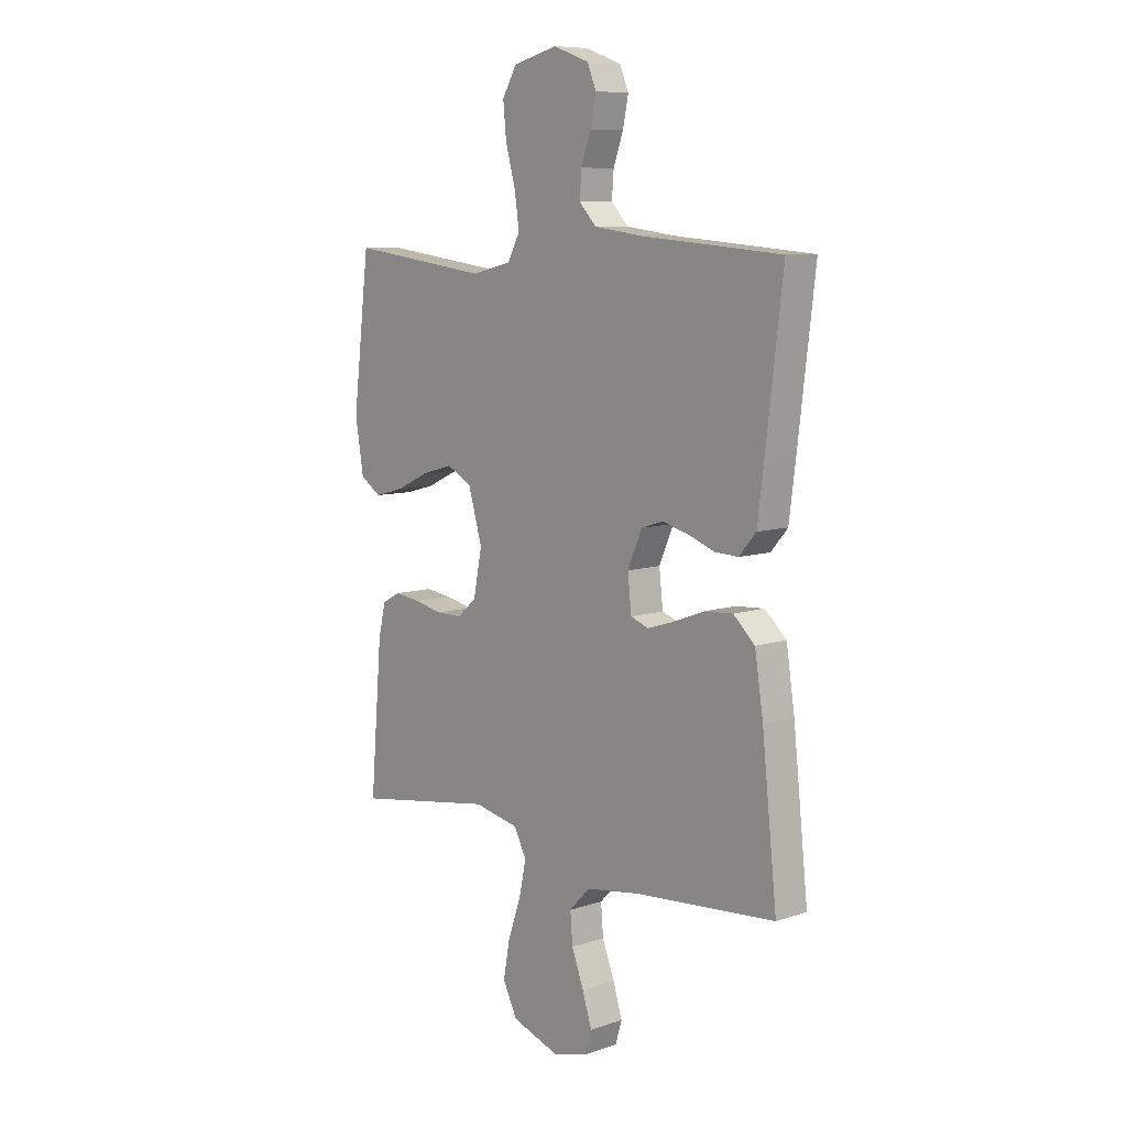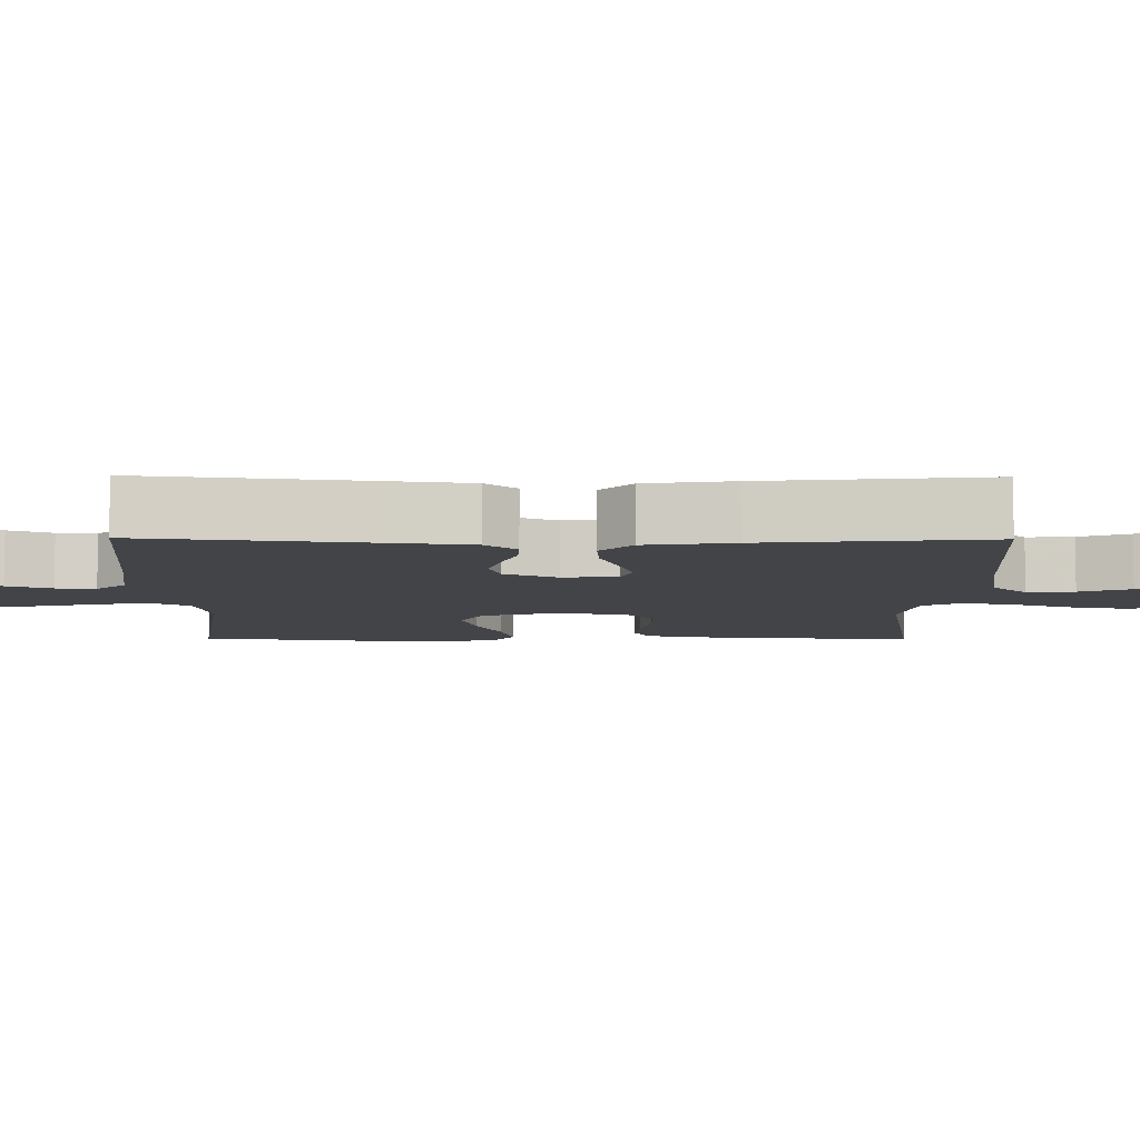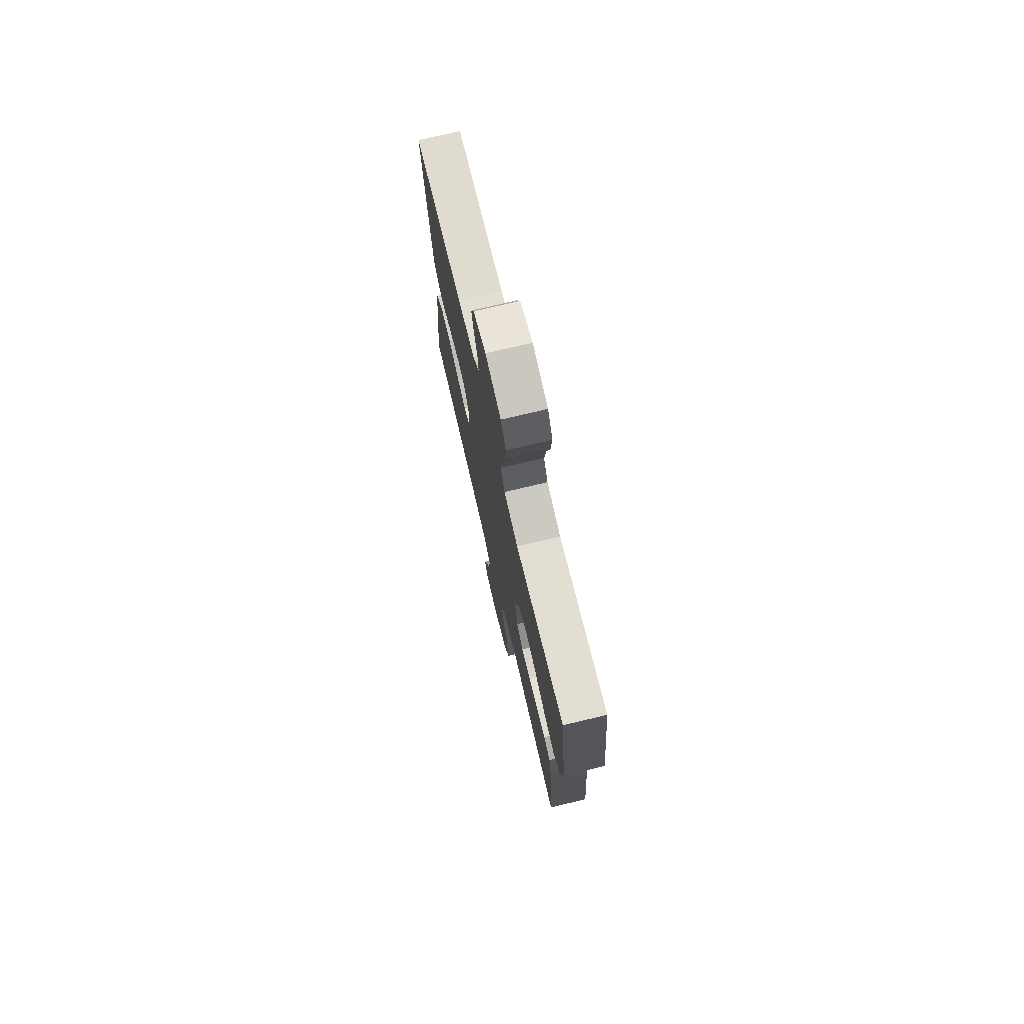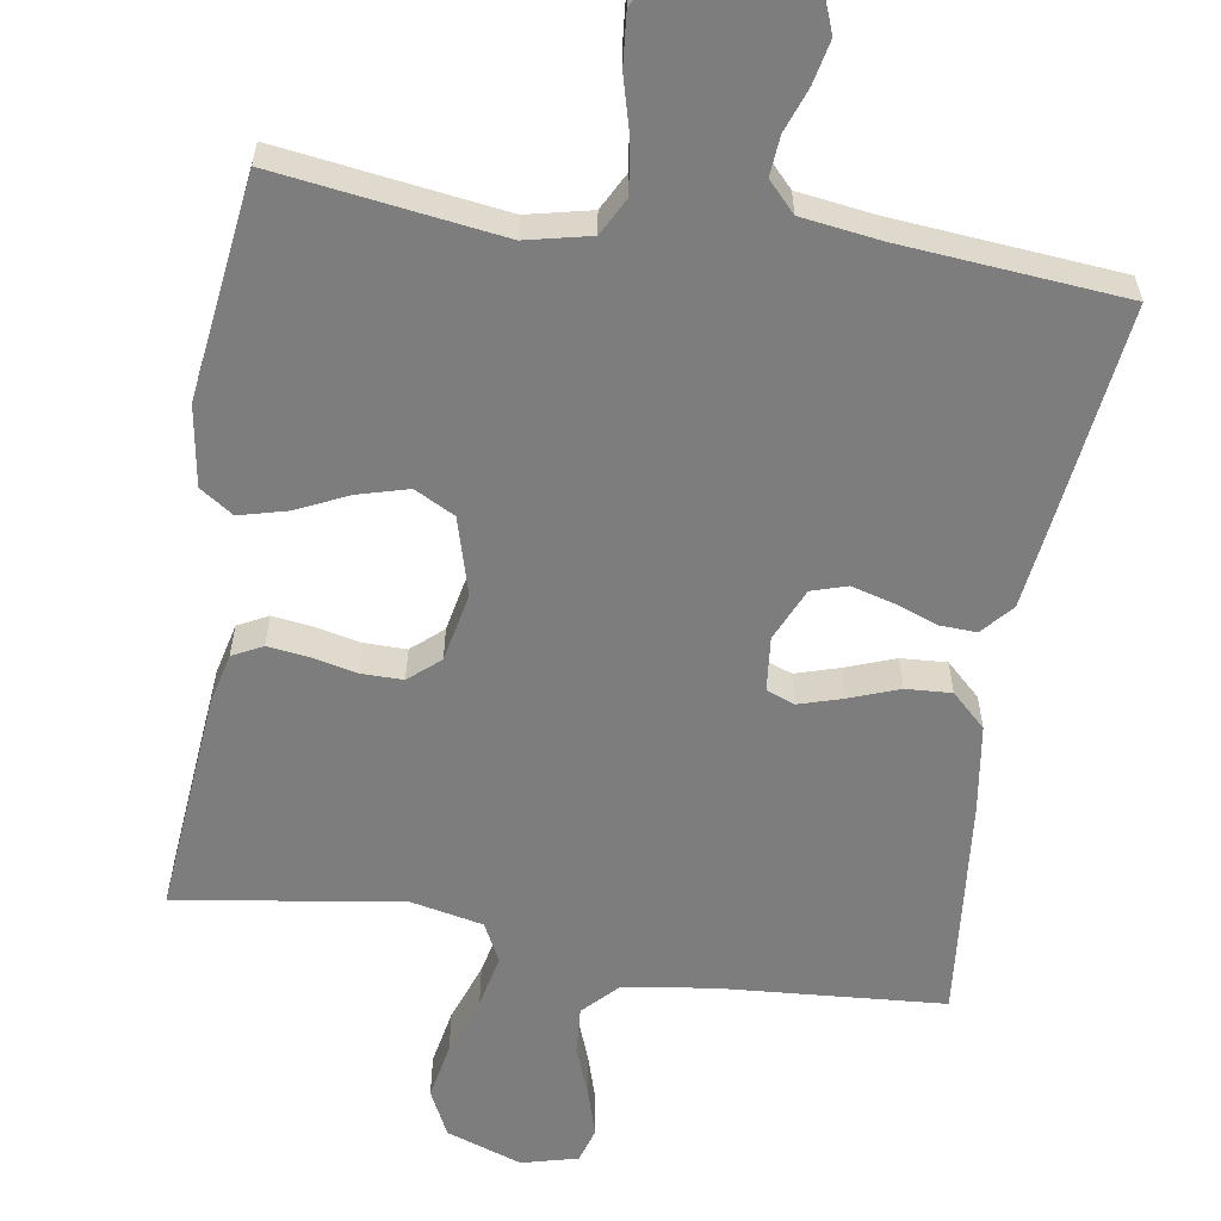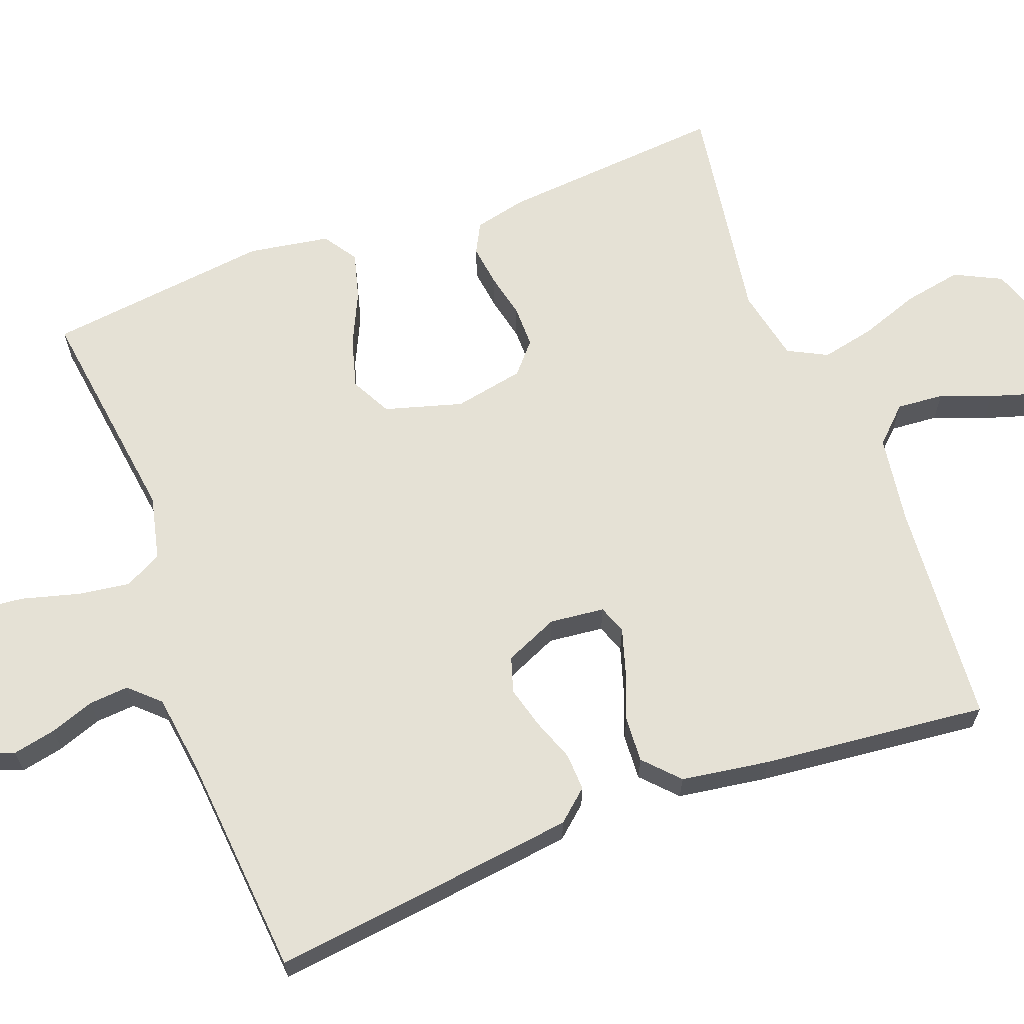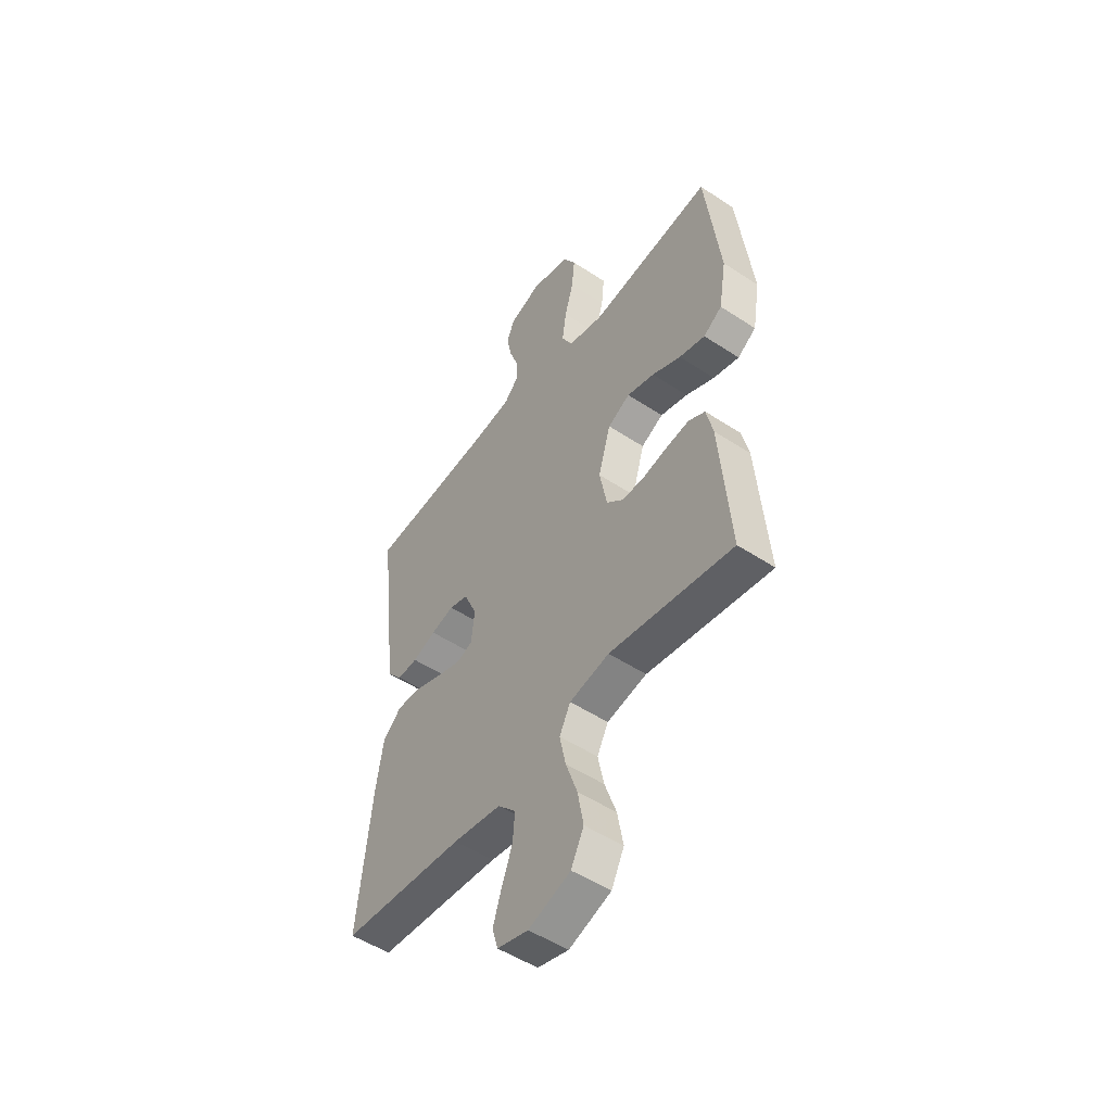
<metadata>
{"format":"obj","ext":"obj","renderer":"f3d","projection":"perspective","resolution":1024,"background":"white","views":[{"elev":8.6,"azim":47.9,"up":"+Z"},{"elev":-7.7,"azim":89.4,"up":"+Y"},{"elev":74.8,"azim":-103.4,"up":"+Z"},{"elev":-59.1,"azim":-9.4,"up":"+Y"},{"elev":65.0,"azim":69.3,"up":"+Y"},{"elev":-51.1,"azim":-125.7,"up":"+Z"}]}
</metadata>
<code>
v -0.5 0.07 -0.5
v -0.475 0.07 -0.2
v -0.459 0.07 -0.13
v -0.419 0.07 -0.109
v -0.364 0.07 -0.116
v -0.304 0.07 -0.129
v -0.248 0.07 -0.129
v -0.207 0.07 -0.093
v -0.189 0.07 0
v -0.219 0.07 0.103
v -0.273 0.07 0.131
v -0.34 0.07 0.112
v -0.41 0.07 0.079
v -0.473 0.07 0.062
v -0.518 0.07 0.092
v -0.536 0.07 0.2
v -0.5 0.07 0.5
v -0.2 0.07 0.46
v -0.114 0.07 0.48
v -0.088 0.07 0.53
v -0.098 0.07 0.599
v -0.119 0.07 0.675
v -0.126 0.07 0.745
v -0.095 0.07 0.798
v 0 0.07 0.822
v 0.077 0.07 0.794
v 0.096 0.07 0.748
v 0.084 0.07 0.69
v 0.063 0.07 0.631
v 0.059 0.07 0.578
v 0.096 0.07 0.539
v 0.2 0.07 0.525
v 0.5 0.07 0.5
v 0.464 0.07 0.2
v 0.45 0.07 0.09
v 0.414 0.07 0.048
v 0.364 0.07 0.05
v 0.307 0.07 0.071
v 0.251 0.07 0.086
v 0.204 0.07 0.071
v 0.173 0.07 0
v 0.181 0.07 -0.073
v 0.219 0.07 -0.087
v 0.277 0.07 -0.069
v 0.343 0.07 -0.044
v 0.404 0.07 -0.04
v 0.45 0.07 -0.083
v 0.468 0.07 -0.2
v 0.5 0.07 -0.5
v 0.2 0.07 -0.524
v 0.082 0.07 -0.542
v 0.038 0.07 -0.588
v 0.043 0.07 -0.651
v 0.069 0.07 -0.719
v 0.089 0.07 -0.783
v 0.075 0.07 -0.83
v 0 0.07 -0.85
v -0.102 0.07 -0.815
v -0.133 0.07 -0.753
v -0.119 0.07 -0.676
v -0.091 0.07 -0.596
v -0.076 0.07 -0.525
v -0.103 0.07 -0.473
v -0.2 0.07 -0.453
v -0.5 0 -0.5
v -0.475 0 -0.2
v -0.459 0 -0.13
v -0.419 0 -0.109
v -0.364 0 -0.116
v -0.304 0 -0.129
v -0.248 0 -0.129
v -0.207 0 -0.093
v -0.189 0 0
v -0.219 0 0.103
v -0.273 0 0.131
v -0.34 0 0.112
v -0.41 0 0.079
v -0.473 0 0.062
v -0.518 0 0.092
v -0.536 0 0.2
v -0.5 0 0.5
v -0.2 0 0.46
v -0.114 0 0.48
v -0.088 0 0.53
v -0.098 0 0.599
v -0.119 0 0.675
v -0.126 0 0.745
v -0.095 0 0.798
v 0 0 0.822
v 0.077 0 0.794
v 0.096 0 0.748
v 0.084 0 0.69
v 0.063 0 0.631
v 0.059 0 0.578
v 0.096 0 0.539
v 0.2 0 0.525
v 0.5 0 0.5
v 0.464 0 0.2
v 0.45 0 0.09
v 0.414 0 0.048
v 0.364 0 0.05
v 0.307 0 0.071
v 0.251 0 0.086
v 0.204 0 0.071
v 0.173 0 0
v 0.181 0 -0.073
v 0.219 0 -0.087
v 0.277 0 -0.069
v 0.343 0 -0.044
v 0.404 0 -0.04
v 0.45 0 -0.083
v 0.468 0 -0.2
v 0.5 0 -0.5
v 0.2 0 -0.524
v 0.082 0 -0.542
v 0.038 0 -0.588
v 0.043 0 -0.651
v 0.069 0 -0.719
v 0.089 0 -0.783
v 0.075 0 -0.83
v 0 0 -0.85
v -0.102 0 -0.815
v -0.133 0 -0.753
v -0.119 0 -0.676
v -0.091 0 -0.596
v -0.076 0 -0.525
v -0.103 0 -0.473
v -0.2 0 -0.453
f 58 59 60 61
f 58 61 62
f 57 58 62
f 56 57 62
f 53 54 55 56
f 53 56 62
f 52 53 62 63
f 47 48 49 50
f 47 50 51
f 44 45 46 47
f 43 44 47 51
f 42 43 51 52
f 35 36 37 38
f 35 38 39
f 32 33 34 35
f 31 32 35 39
f 30 31 39 40
f 26 27 28 29
f 24 25 26 29
f 24 29 30
f 21 22 23 24
f 20 21 24 30
f 19 20 30 40
f 15 16 17 18
f 12 13 14 15
f 11 12 15 18
f 10 11 18 19
f 3 4 5 6
f 3 6 7
f 64 1 2 3
f 63 64 3 7
f 41 42 52 63
f 9 10 19 40
f 8 9 40 41
f 7 8 41 63
f 125 124 123 122
f 126 125 122
f 126 122 121
f 126 121 120
f 120 119 118 117
f 126 120 117
f 127 126 117 116
f 114 113 112 111
f 115 114 111
f 111 110 109 108
f 115 111 108 107
f 116 115 107 106
f 102 101 100 99
f 103 102 99
f 99 98 97 96
f 103 99 96 95
f 104 103 95 94
f 93 92 91 90
f 93 90 89 88
f 94 93 88
f 88 87 86 85
f 94 88 85 84
f 104 94 84 83
f 82 81 80 79
f 79 78 77 76
f 82 79 76 75
f 83 82 75 74
f 70 69 68 67
f 71 70 67
f 67 66 65 128
f 71 67 128 127
f 127 116 106 105
f 104 83 74 73
f 105 104 73 72
f 127 105 72 71
f 1 65 66 2
f 2 66 67 3
f 3 67 68 4
f 4 68 69 5
f 5 69 70 6
f 6 70 71 7
f 7 71 72 8
f 8 72 73 9
f 9 73 74 10
f 10 74 75 11
f 11 75 76 12
f 12 76 77 13
f 13 77 78 14
f 14 78 79 15
f 15 79 80 16
f 16 80 81 17
f 17 81 82 18
f 18 82 83 19
f 19 83 84 20
f 20 84 85 21
f 21 85 86 22
f 22 86 87 23
f 23 87 88 24
f 24 88 89 25
f 25 89 90 26
f 26 90 91 27
f 27 91 92 28
f 28 92 93 29
f 29 93 94 30
f 30 94 95 31
f 31 95 96 32
f 32 96 97 33
f 33 97 98 34
f 34 98 99 35
f 35 99 100 36
f 36 100 101 37
f 37 101 102 38
f 38 102 103 39
f 39 103 104 40
f 40 104 105 41
f 41 105 106 42
f 42 106 107 43
f 43 107 108 44
f 44 108 109 45
f 45 109 110 46
f 46 110 111 47
f 47 111 112 48
f 48 112 113 49
f 49 113 114 50
f 50 114 115 51
f 51 115 116 52
f 52 116 117 53
f 53 117 118 54
f 54 118 119 55
f 55 119 120 56
f 56 120 121 57
f 57 121 122 58
f 58 122 123 59
f 59 123 124 60
f 60 124 125 61
f 61 125 126 62
f 62 126 127 63
f 63 127 128 64
f 64 128 65 1

</code>
